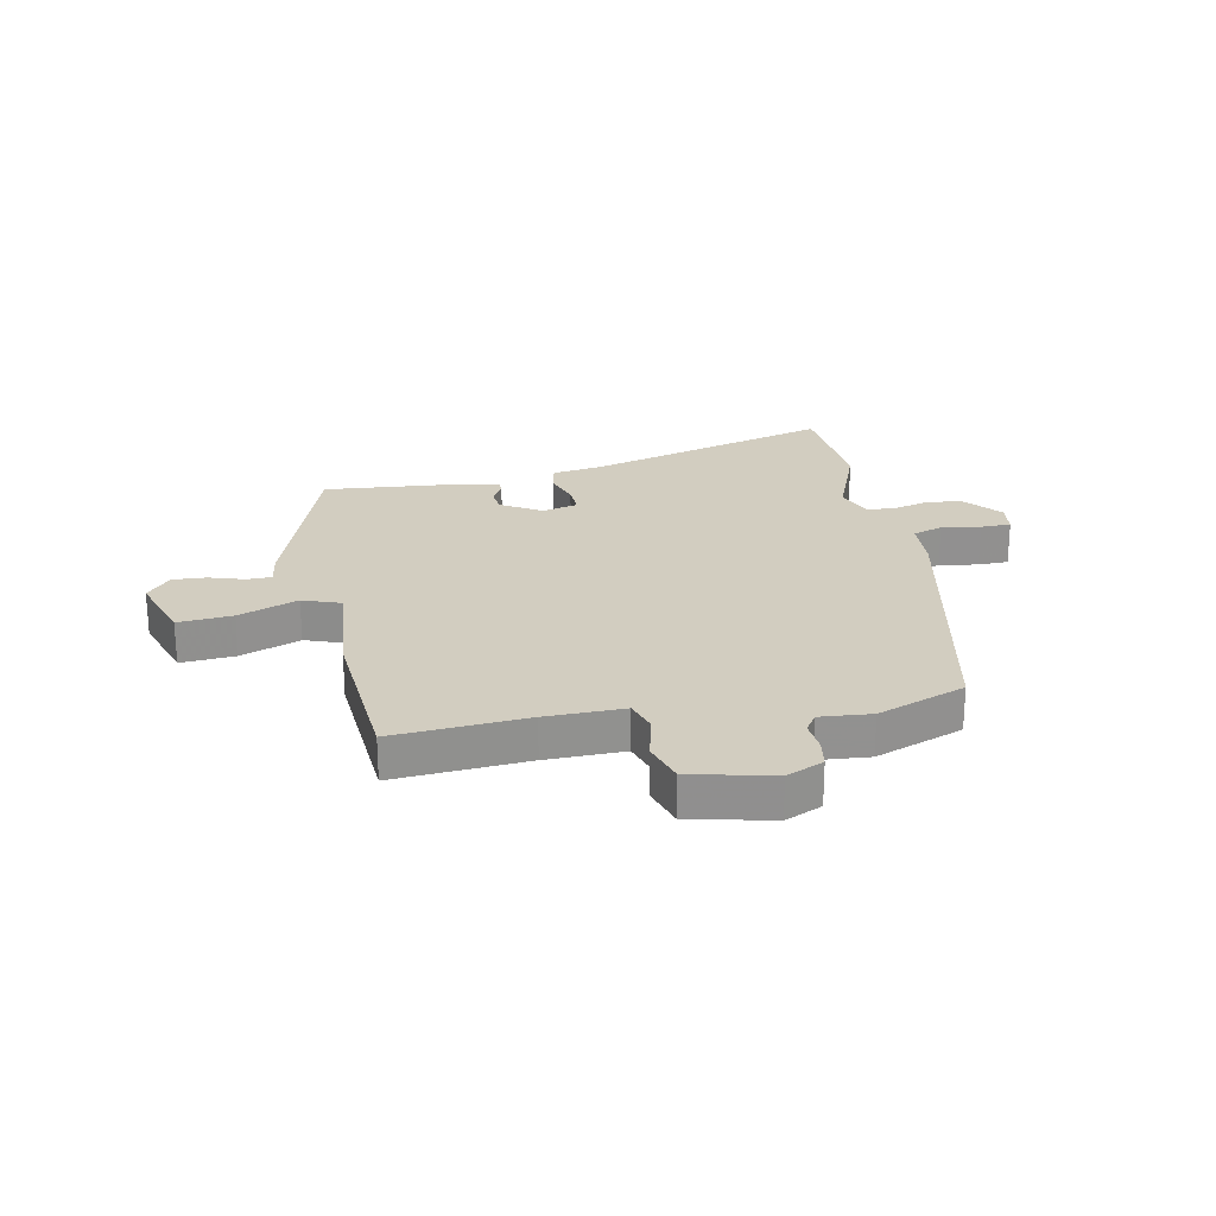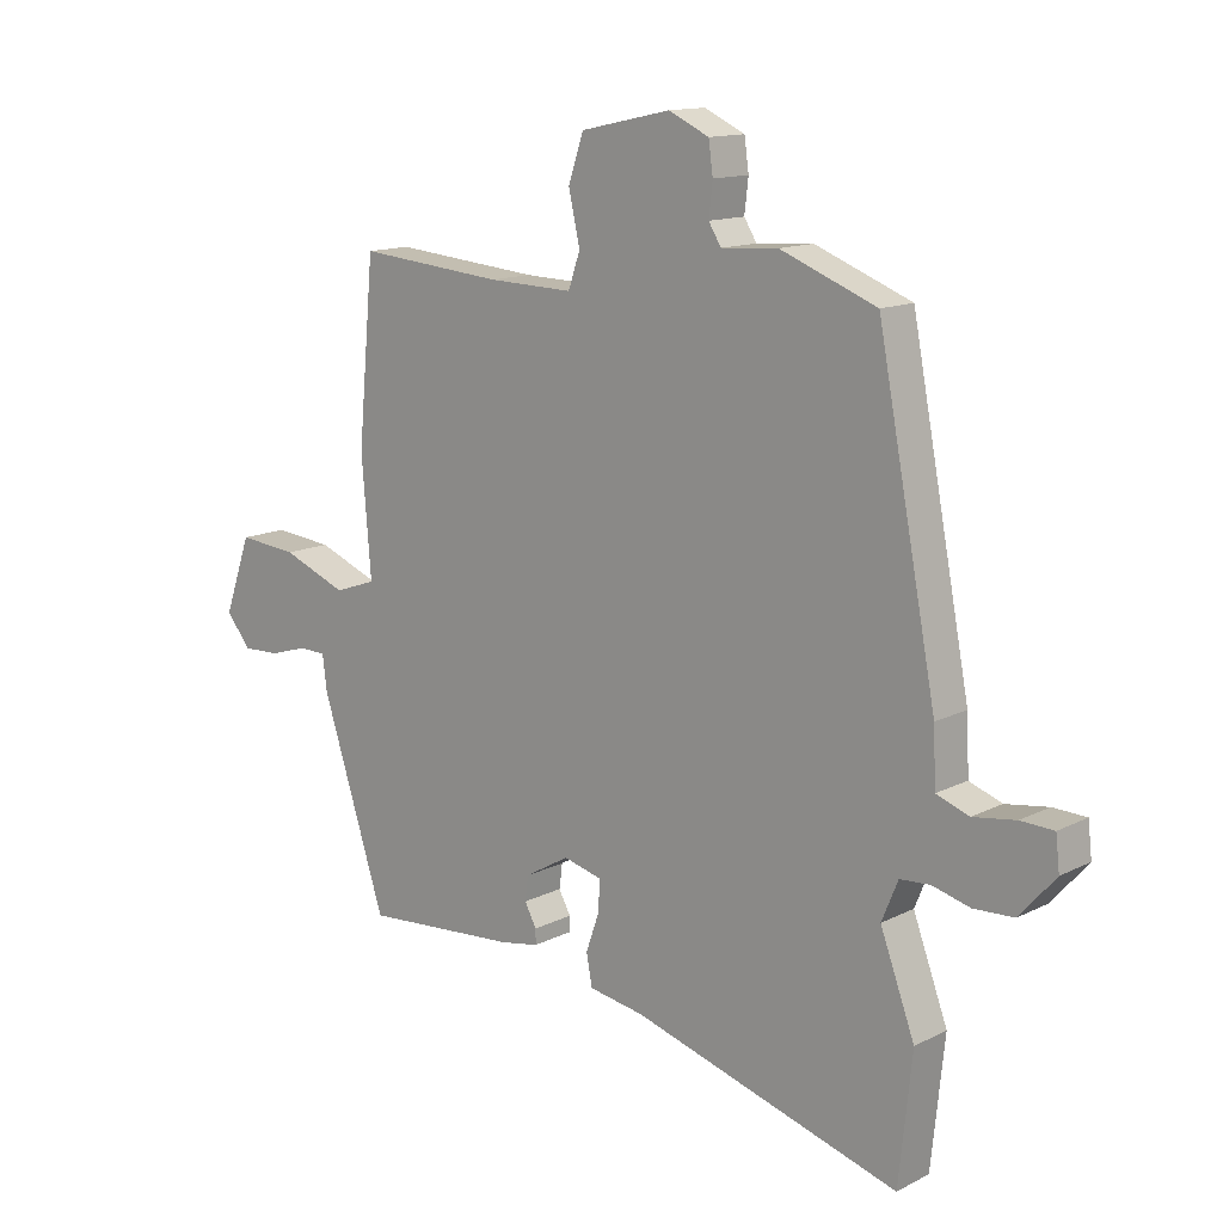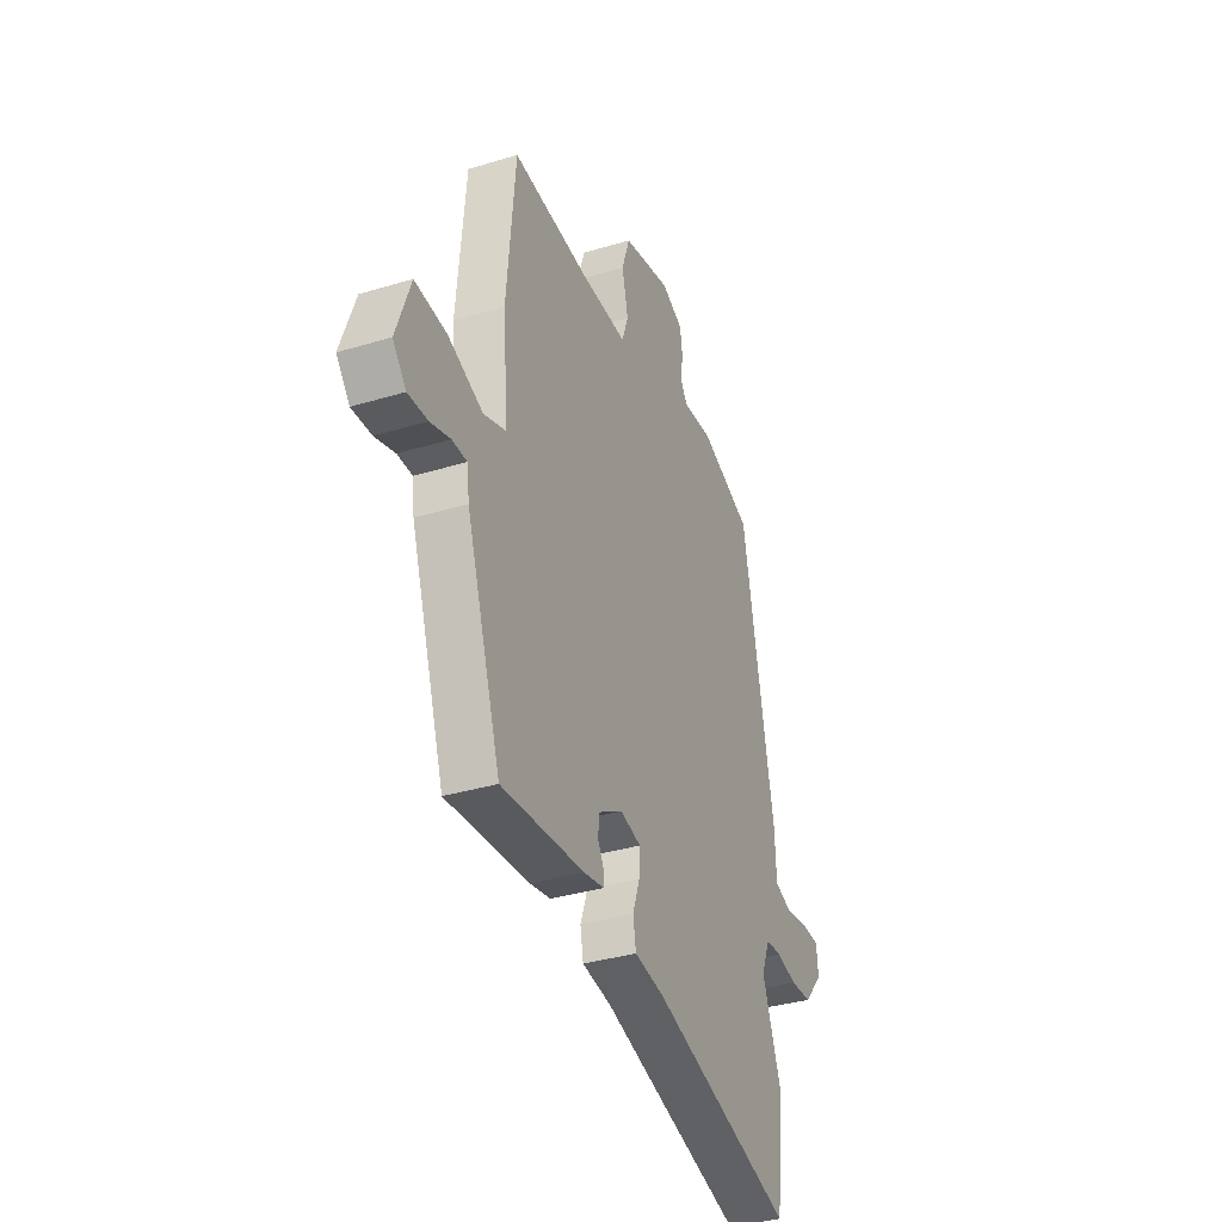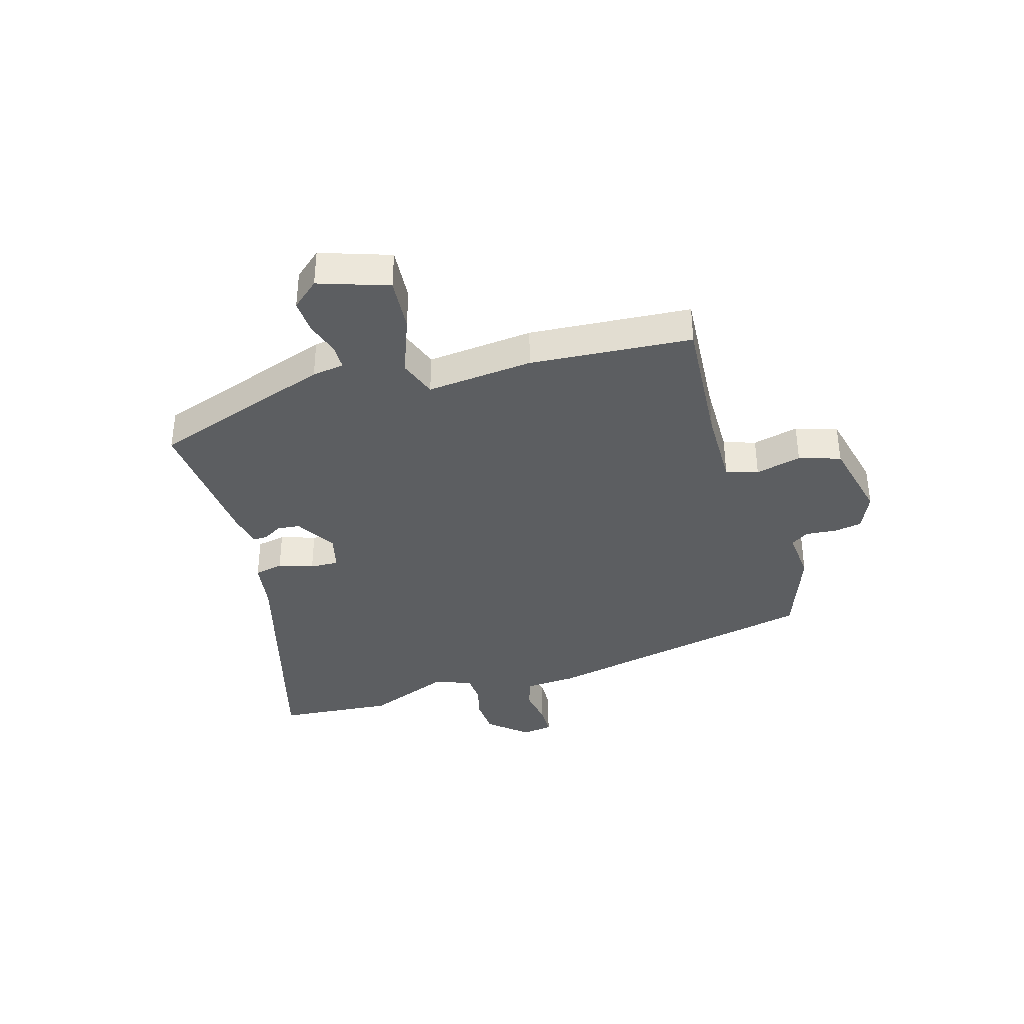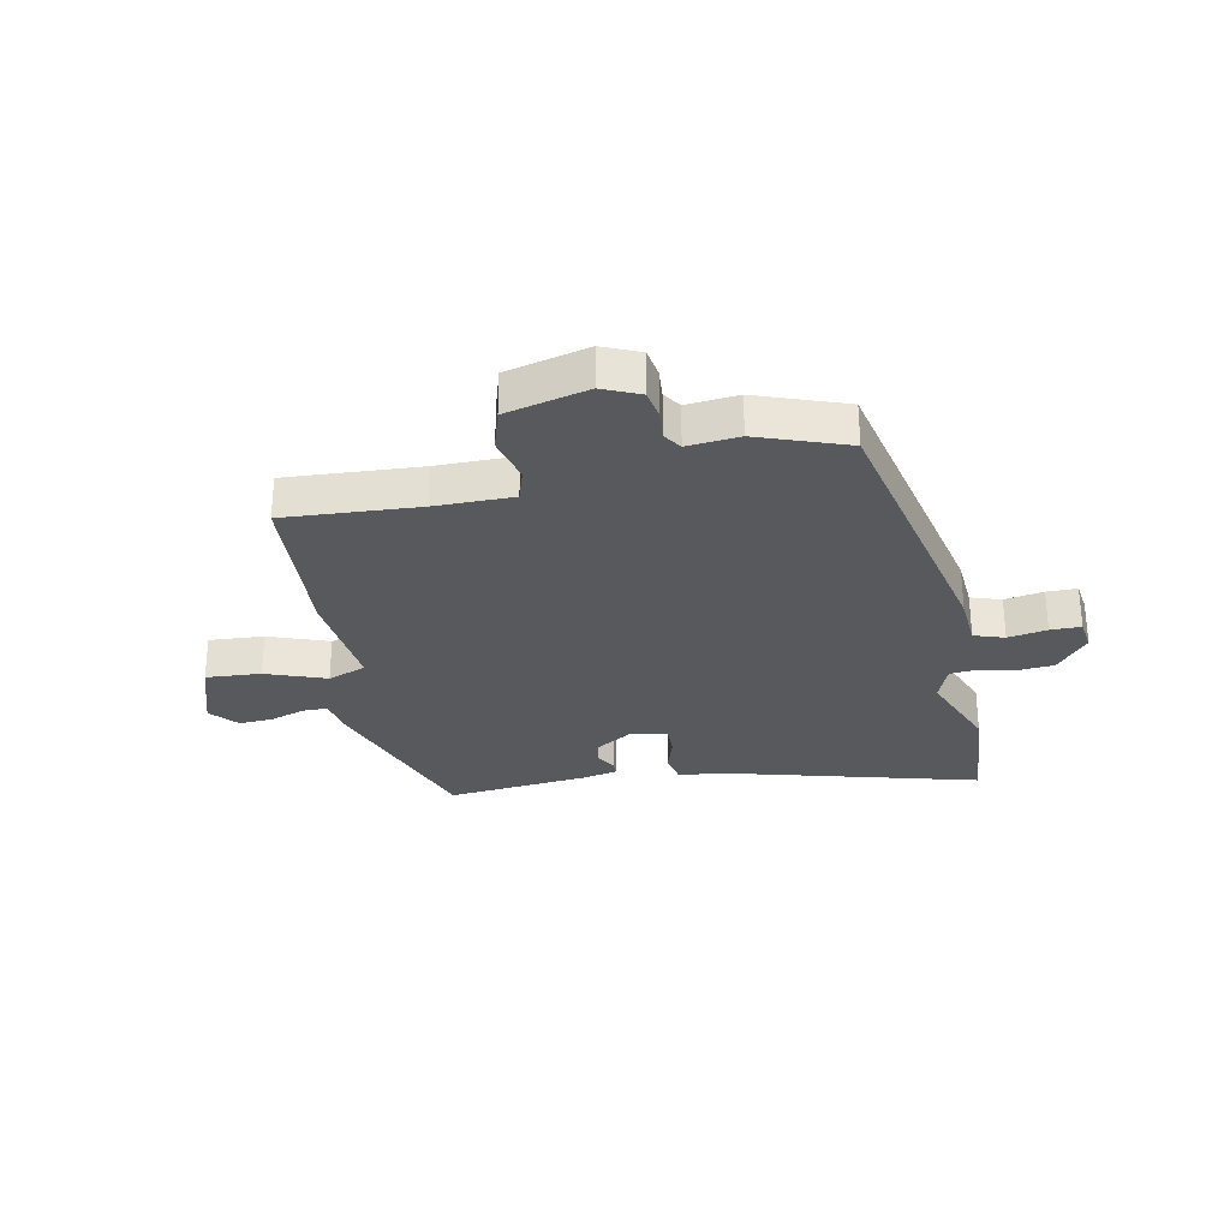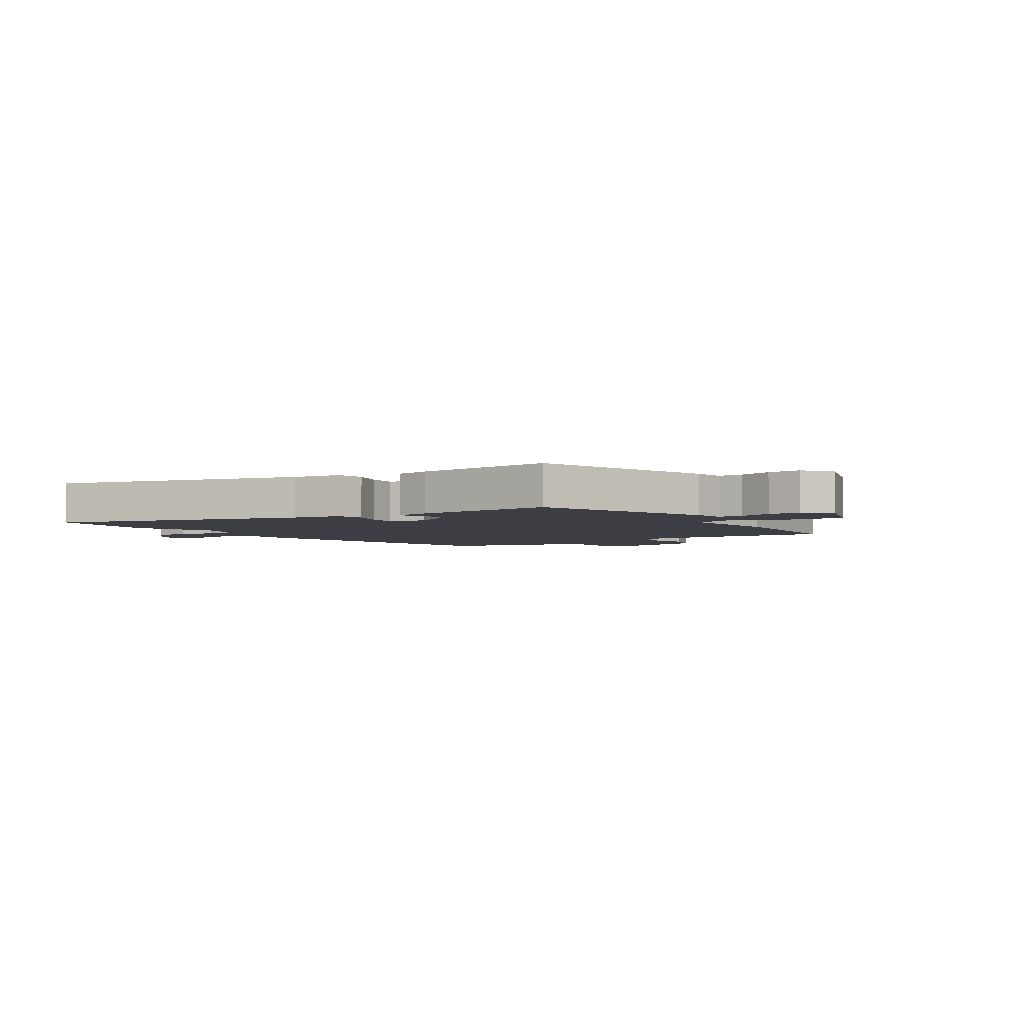
<metadata>
{"format":"obj","ext":"obj","renderer":"f3d","projection":"perspective","resolution":1024,"background":"white","views":[{"elev":24.4,"azim":-10.2,"up":"+Y"},{"elev":13.4,"azim":41.5,"up":"+Z"},{"elev":-34.9,"azim":-67.9,"up":"+Z"},{"elev":-37.3,"azim":-72.6,"up":"+Y"},{"elev":-29.7,"azim":13.0,"up":"+Y"},{"elev":-3.7,"azim":-145.1,"up":"+Y"}]}
</metadata>
<code>
v -0.442 0.07 -0.484
v -0.545 0.07 -0.166
v -0.552 0.07 -0.11
v -0.596 0.07 -0.109
v -0.656 0.07 -0.127
v -0.715 0.07 -0.129
v -0.755 0.07 -0.081
v -0.712 0.07 0.04
v -0.617 0.07 0.031
v -0.514 0.07 -0.01
v -0.447 0.07 0.013
v -0.462 0.07 0.199
v -0.436 0.07 0.481
v -0.203 0.07 0.46
v -0.067 0.07 0.456
v -0.048 0.07 0.511
v -0.066 0.07 0.591
v -0.042 0.07 0.663
v 0.102 0.07 0.694
v 0.166 0.07 0.664
v 0.173 0.07 0.614
v 0.167 0.07 0.562
v 0.187 0.07 0.53
v 0.277 0.07 0.536
v 0.43 0.07 0.476
v 0.524 0.07 -0.013
v 0.528 0.07 -0.102
v 0.58 0.07 -0.121
v 0.648 0.07 -0.111
v 0.701 0.07 -0.113
v 0.707 0.07 -0.167
v 0.65 0.07 -0.232
v 0.586 0.07 -0.235
v 0.526 0.07 -0.219
v 0.478 0.07 -0.222
v 0.452 0.07 -0.285
v 0.507 0.07 -0.433
v 0.486 0.07 -0.634
v 0.059 0.07 -0.507
v -0.029 0.07 -0.492
v -0.038 0.07 -0.442
v -0.017 0.07 -0.382
v -0.014 0.07 -0.332
v -0.076 0.07 -0.316
v -0.147 0.07 -0.357
v -0.152 0.07 -0.396
v -0.133 0.07 -0.431
v -0.133 0.07 -0.455
v -0.194 0.07 -0.466
v -0.442 0 -0.484
v -0.545 0 -0.166
v -0.552 0 -0.11
v -0.596 0 -0.109
v -0.656 0 -0.127
v -0.715 0 -0.129
v -0.755 0 -0.081
v -0.712 0 0.04
v -0.617 0 0.031
v -0.514 0 -0.01
v -0.447 0 0.013
v -0.462 0 0.199
v -0.436 0 0.481
v -0.203 0 0.46
v -0.067 0 0.456
v -0.048 0 0.511
v -0.066 0 0.591
v -0.042 0 0.663
v 0.102 0 0.694
v 0.166 0 0.664
v 0.173 0 0.614
v 0.167 0 0.562
v 0.187 0 0.53
v 0.277 0 0.536
v 0.43 0 0.476
v 0.524 0 -0.013
v 0.528 0 -0.102
v 0.58 0 -0.121
v 0.648 0 -0.111
v 0.701 0 -0.113
v 0.707 0 -0.167
v 0.65 0 -0.232
v 0.586 0 -0.235
v 0.526 0 -0.219
v 0.478 0 -0.222
v 0.452 0 -0.285
v 0.507 0 -0.433
v 0.486 0 -0.634
v 0.059 0 -0.507
v -0.029 0 -0.492
v -0.038 0 -0.442
v -0.017 0 -0.382
v -0.014 0 -0.332
v -0.076 0 -0.316
v -0.147 0 -0.357
v -0.152 0 -0.396
v -0.133 0 -0.431
v -0.133 0 -0.455
v -0.194 0 -0.466
f 1 2 3
f 49 1 3
f 48 49 3
f 47 48 3
f 46 47 3
f 45 46 3
f 44 45 3
f 43 44 3
f 39 40 41 42
f 39 42 43
f 38 39 43
f 37 38 43
f 36 37 43
f 35 36 43 3
f 32 33 34
f 31 32 34
f 30 31 34
f 29 30 34
f 28 29 34
f 34 35 3
f 28 34 3
f 27 28 3
f 27 3 4
f 26 27 4
f 25 26 4
f 24 25 4
f 23 24 4
f 20 21 22
f 19 20 22
f 18 19 22
f 17 18 22
f 16 17 22
f 15 16 22 23
f 11 12 13 14
f 11 14 15
f 8 9 10
f 7 8 10
f 6 7 10
f 5 6 10
f 4 5 10
f 4 10 11
f 23 4 11
f 11 15 23
f 52 51 50
f 52 50 98
f 52 98 97
f 52 97 96
f 52 96 95
f 52 95 94
f 52 94 93
f 52 93 92
f 91 90 89 88
f 92 91 88
f 92 88 87
f 92 87 86
f 92 86 85
f 52 92 85 84
f 83 82 81
f 83 81 80
f 83 80 79
f 83 79 78
f 83 78 77
f 52 84 83
f 52 83 77
f 52 77 76
f 53 52 76
f 53 76 75
f 53 75 74
f 53 74 73
f 53 73 72
f 71 70 69
f 71 69 68
f 71 68 67
f 71 67 66
f 71 66 65
f 72 71 65 64
f 63 62 61 60
f 64 63 60
f 59 58 57
f 59 57 56
f 59 56 55
f 59 55 54
f 59 54 53
f 60 59 53
f 60 53 72
f 72 64 60
f 1 50 51 2
f 2 51 52 3
f 3 52 53 4
f 4 53 54 5
f 5 54 55 6
f 6 55 56 7
f 7 56 57 8
f 8 57 58 9
f 9 58 59 10
f 10 59 60 11
f 11 60 61 12
f 12 61 62 13
f 13 62 63 14
f 14 63 64 15
f 15 64 65 16
f 16 65 66 17
f 17 66 67 18
f 18 67 68 19
f 19 68 69 20
f 20 69 70 21
f 21 70 71 22
f 22 71 72 23
f 23 72 73 24
f 24 73 74 25
f 25 74 75 26
f 26 75 76 27
f 27 76 77 28
f 28 77 78 29
f 29 78 79 30
f 30 79 80 31
f 31 80 81 32
f 32 81 82 33
f 33 82 83 34
f 34 83 84 35
f 35 84 85 36
f 36 85 86 37
f 37 86 87 38
f 38 87 88 39
f 39 88 89 40
f 40 89 90 41
f 41 90 91 42
f 42 91 92 43
f 43 92 93 44
f 44 93 94 45
f 45 94 95 46
f 46 95 96 47
f 47 96 97 48
f 48 97 98 49
f 49 98 50 1

</code>
